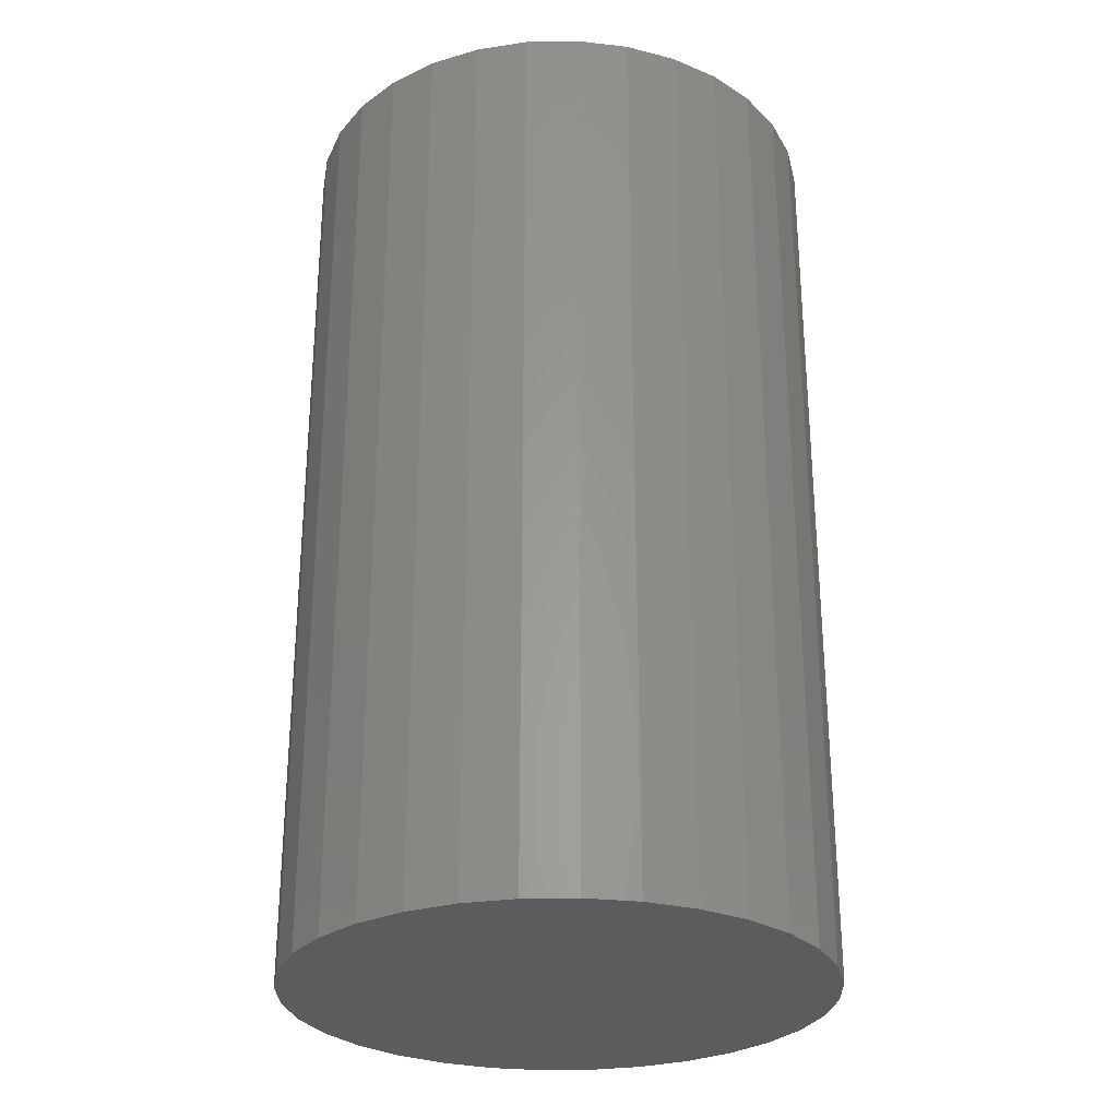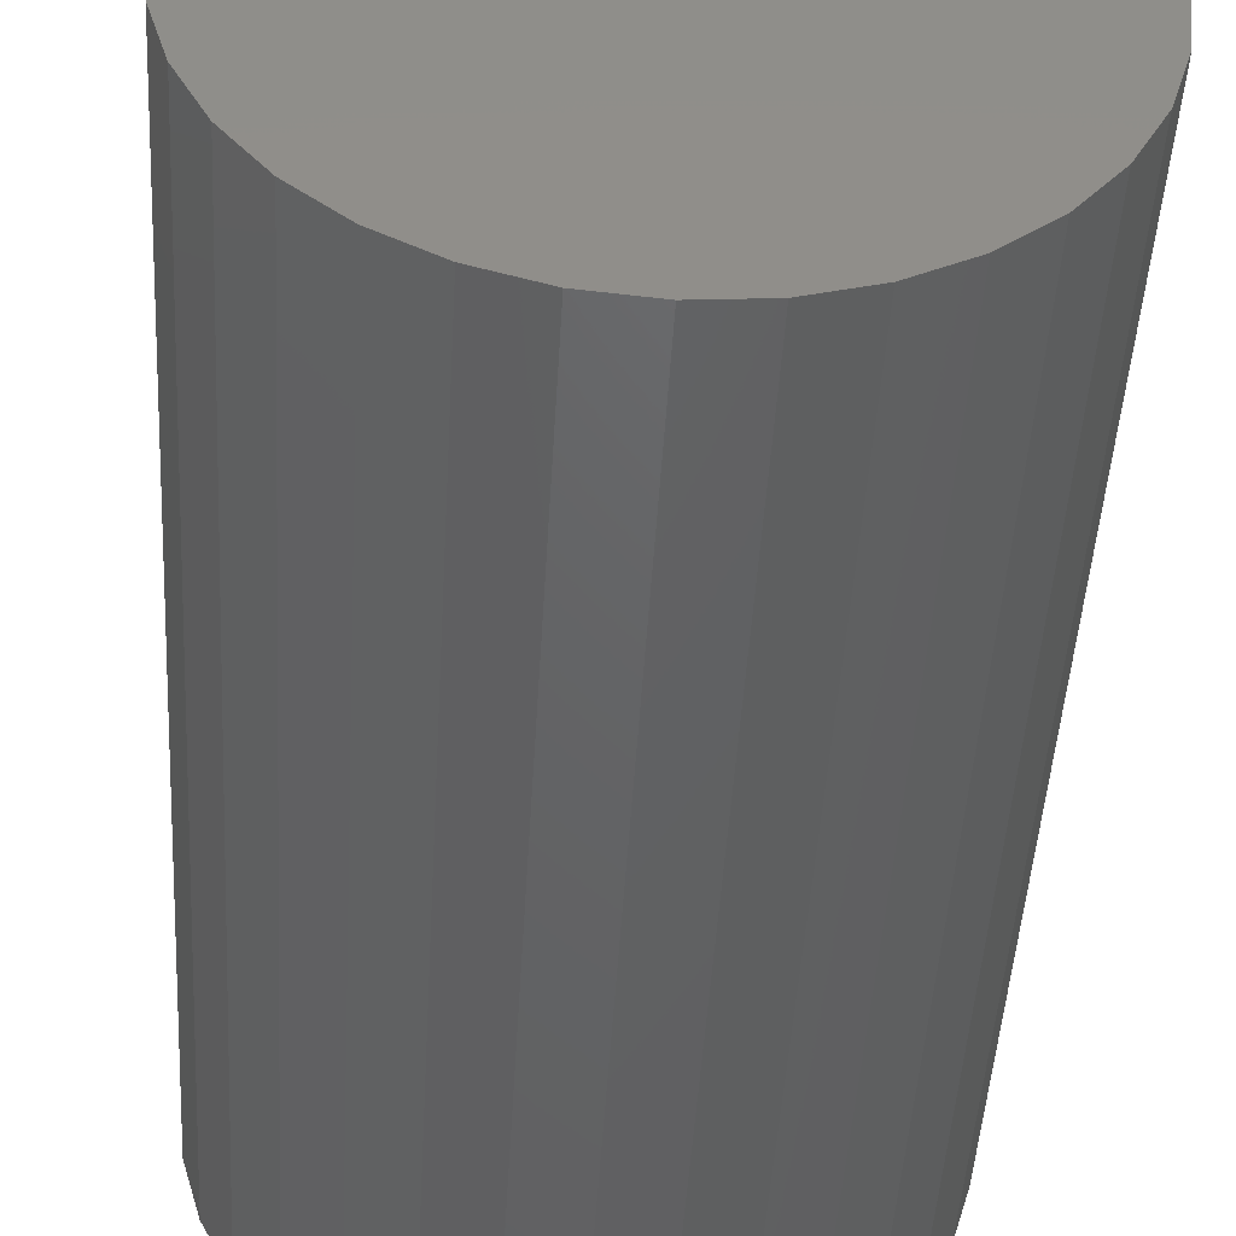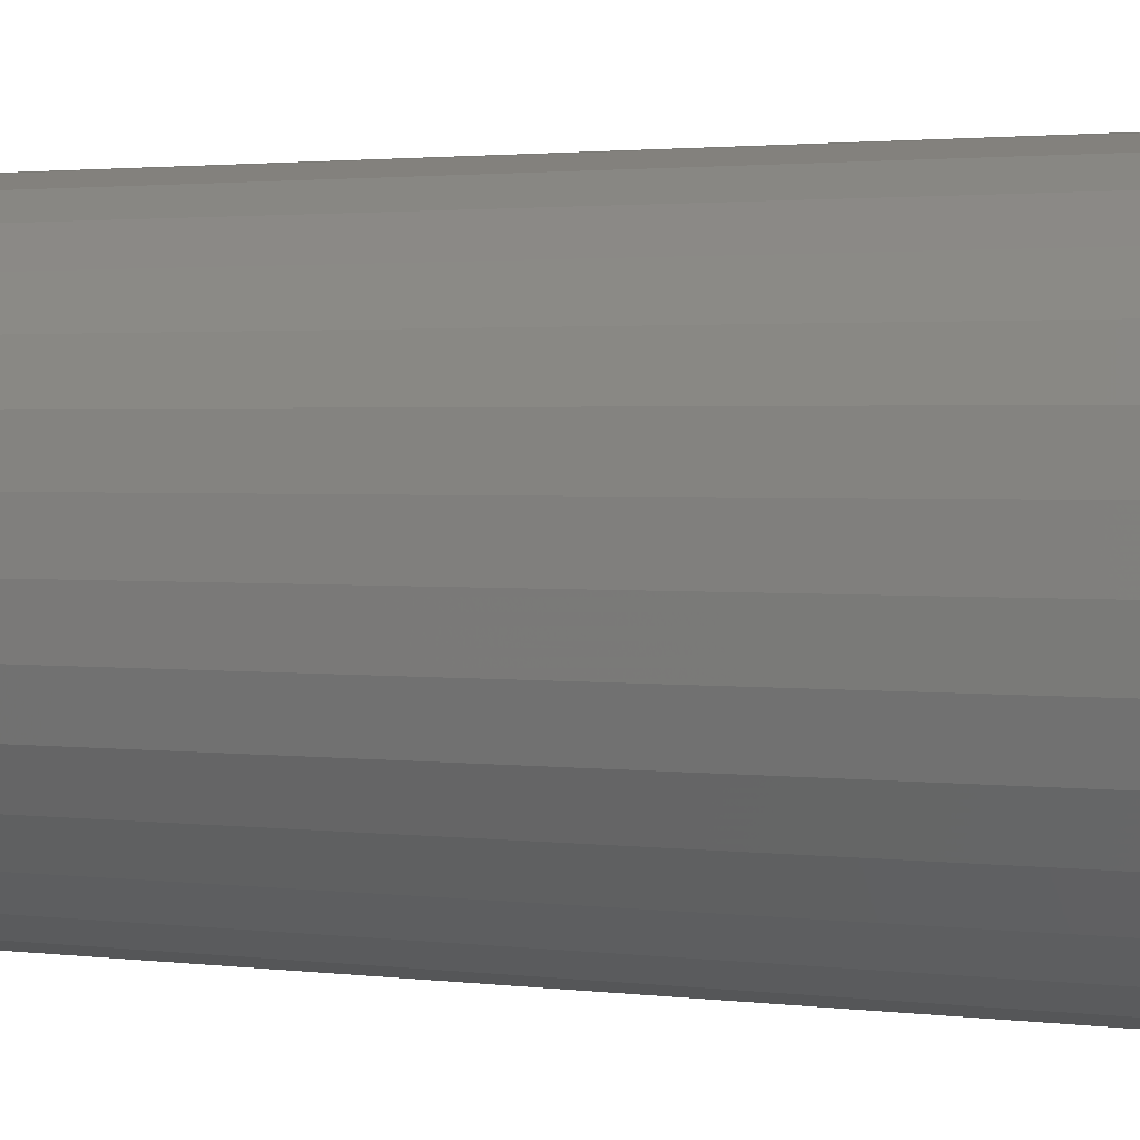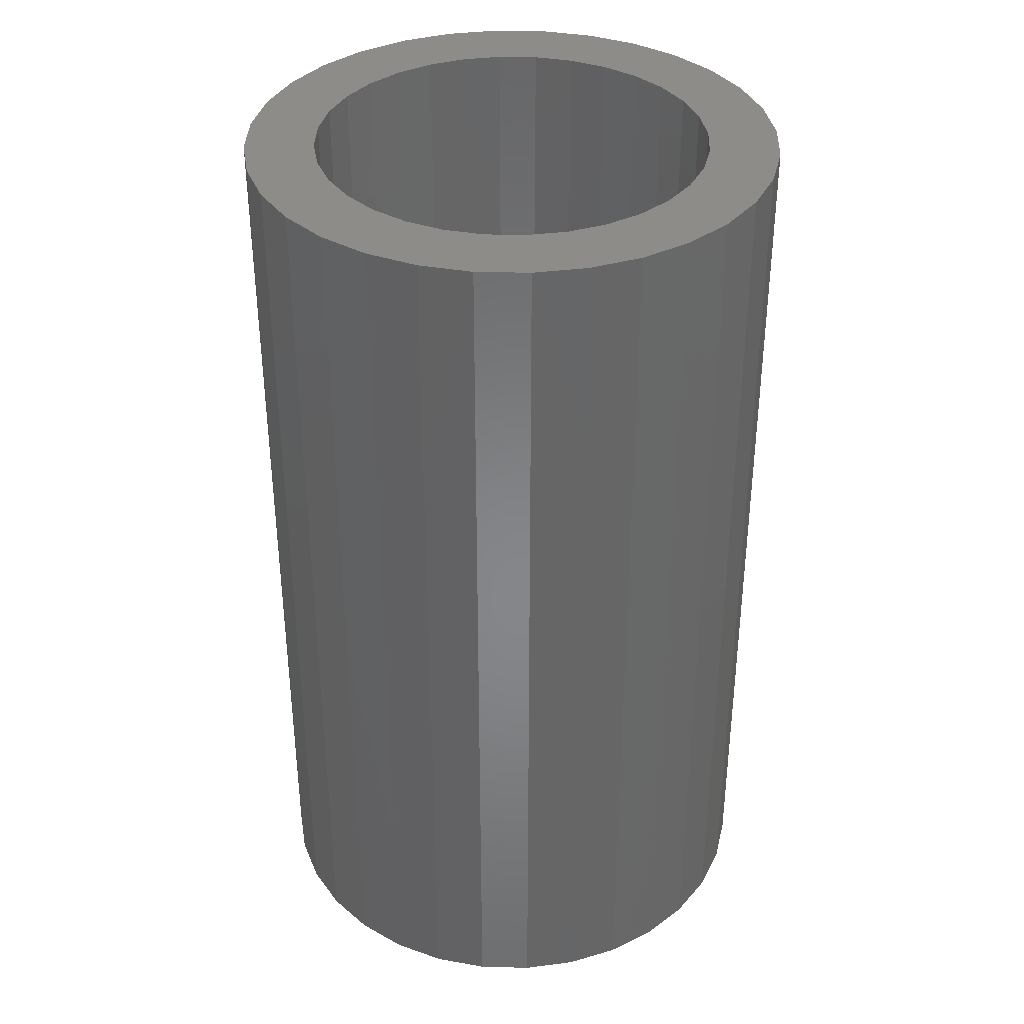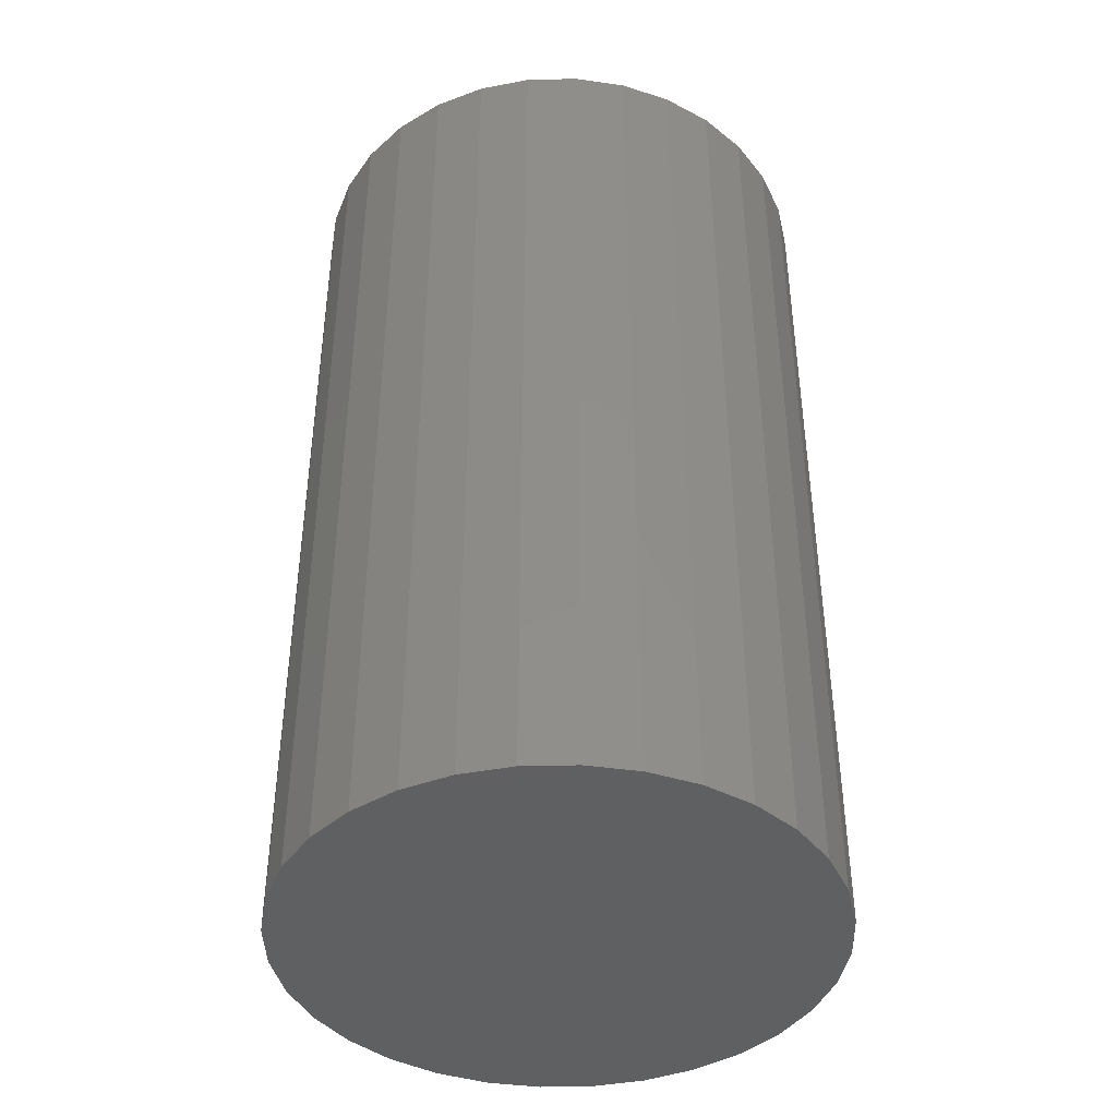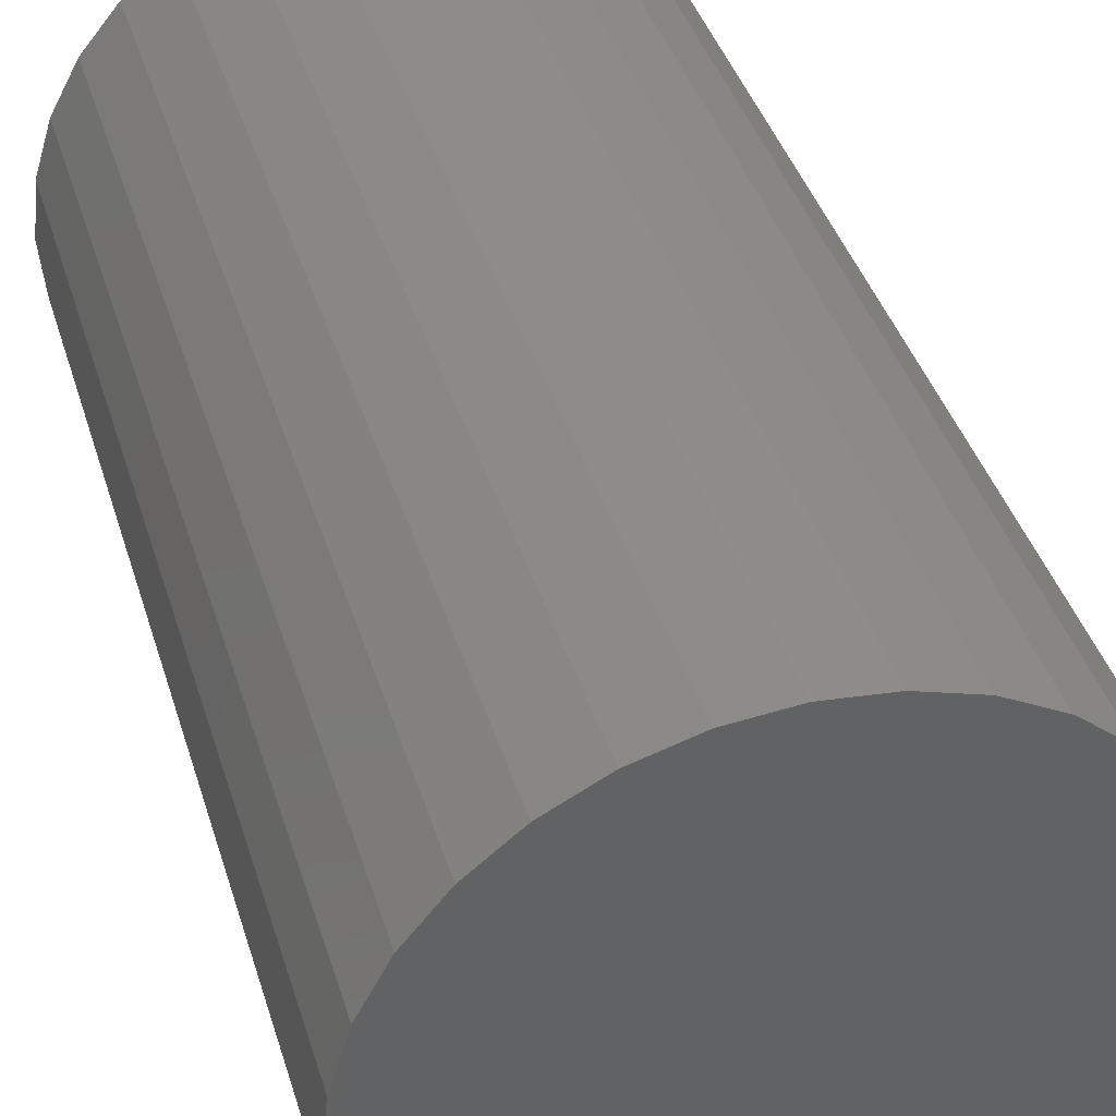
<metadata>
{"format":"stl","ext":"stl","renderer":"f3d","projection":"perspective","resolution":1024,"background":"white","views":[{"elev":-28.2,"azim":63.5,"up":"+Y"},{"elev":-45.8,"azim":-3.3,"up":"+Z"},{"elev":2.1,"azim":-65.7,"up":"+Z"},{"elev":36.6,"azim":-116.3,"up":"+Y"},{"elev":-41.9,"azim":-49.0,"up":"+Y"},{"elev":39.0,"azim":-16.1,"up":"+Z"}]}
</metadata>
<code>
# stl→obj: 128 verts, 252 faces
v -0.5964 0.4766 0.2429
v -0.6704 0.4766 0.2507
v -0.5694 0.4766 0.265
v -0.5053 0.4766 -0.05719
v -0.6406 0.4766 -0.05273
v -0.5387 0.4766 -0.04707
v -0.6041 0.4766 -0.08261
v -0.3007 0.4766 0.2871
v -0.436 0.4766 0.2916
v -0.3371 0.4766 0.317
v -0.4026 0.4766 0.2814
v -0.3719 0.4766 0.265
v -0.3007 0.4766 -0.05273
v -0.436 0.4766 -0.05719
v -0.4026 0.4766 -0.04707
v -0.3371 0.4766 -0.08261
v -0.6406 0.4766 0.2871
v -0.6041 0.4766 0.317
v -0.5053 0.4766 0.2916
v -0.5387 0.4766 0.2814
v -0.4706 0.4766 -0.06061
v -0.3787 0.4766 -0.1048
v -0.4238 0.4766 -0.1185
v -0.4706 0.4766 -0.1231
v -0.5175 0.4766 -0.1185
v -0.5626 0.4766 -0.1048
v -0.4706 0.4766 0.295
v -0.5626 0.4766 0.3392
v -0.5175 0.4766 0.3529
v -0.4706 0.4766 0.3575
v -0.4238 0.4766 0.3529
v -0.3787 0.4766 0.3392
v -0.645 0.4766 0.1519
v -0.7063 0.4766 0.1641
v -0.6349 0.4766 0.1852
v -0.6926 0.4766 0.2091
v -0.6185 0.4766 0.216
v -0.6185 0.4766 0.01841
v -0.6926 0.4766 0.02523
v -0.6349 0.4766 0.04915
v -0.7063 0.4766 0.07031
v -0.645 0.4766 0.0825
v -0.7109 0.4766 0.1172
v -0.6484 0.4766 0.1172
v -0.5694 0.4766 -0.03064
v -0.6704 0.4766 -0.01631
v -0.5964 0.4766 -0.008533
v -0.2963 0.4766 0.1519
v -0.3064 0.4766 0.1852
v -0.235 0.4766 0.1641
v -0.3228 0.4766 0.216
v -0.2486 0.4766 0.2091
v -0.3449 0.4766 0.2429
v -0.2708 0.4766 0.2507
v -0.3228 0.4766 0.01841
v -0.3064 0.4766 0.04915
v -0.2486 0.4766 0.02523
v -0.2963 0.4766 0.0825
v -0.235 0.4766 0.07031
v -0.2928 0.4766 0.1172
v -0.2303 0.4766 0.1172
v -0.3719 0.4766 -0.03064
v -0.3449 0.4766 -0.008533
v -0.2708 0.4766 -0.01631
v -0.5053 -0.2969 0.2916
v -0.5387 -0.2969 0.2814
v -0.5694 -0.2969 0.265
v -0.5964 -0.2969 0.2429
v -0.6185 -0.2969 0.216
v -0.6349 -0.2969 0.1852
v -0.645 -0.2969 0.1519
v -0.6484 -0.2969 0.1172
v -0.4706 -0.2969 0.295
v -0.436 -0.2969 0.2916
v -0.4026 -0.2969 0.2814
v -0.3719 -0.2969 0.265
v -0.3449 -0.2969 0.2429
v -0.3228 -0.2969 0.216
v -0.3064 -0.2969 0.1852
v -0.2963 -0.2969 0.1519
v -0.2928 -0.2969 0.1172
v -0.436 -0.2969 -0.05719
v -0.4026 -0.2969 -0.04707
v -0.3719 -0.2969 -0.03064
v -0.3449 -0.2969 -0.008533
v -0.3228 -0.2969 0.01841
v -0.3064 -0.2969 0.04915
v -0.2963 -0.2969 0.0825
v -0.4706 -0.2969 -0.06061
v -0.5053 -0.2969 -0.05719
v -0.5387 -0.2969 -0.04707
v -0.5694 -0.2969 -0.03064
v -0.5964 -0.2969 -0.008533
v -0.6185 -0.2969 0.01841
v -0.6349 -0.2969 0.04915
v -0.645 -0.2969 0.0825
v -0.7109 -0.3594 0.1172
v -0.7063 -0.3594 0.1641
v -0.6926 -0.3594 0.2091
v -0.6704 -0.3594 0.2507
v -0.6406 -0.3594 0.2871
v -0.6041 -0.3594 0.317
v -0.5626 -0.3594 0.3392
v -0.5175 -0.3594 0.3529
v -0.4706 -0.3594 0.3575
v -0.4238 -0.3594 0.3529
v -0.3787 -0.3594 0.3392
v -0.3371 -0.3594 0.317
v -0.3007 -0.3594 0.2871
v -0.2708 -0.3594 0.2507
v -0.2486 -0.3594 0.2091
v -0.235 -0.3594 0.1641
v -0.2303 -0.3594 0.1172
v -0.235 -0.3594 0.07031
v -0.2486 -0.3594 0.02523
v -0.2708 -0.3594 -0.01631
v -0.3007 -0.3594 -0.05273
v -0.3371 -0.3594 -0.08261
v -0.3787 -0.3594 -0.1048
v -0.4238 -0.3594 -0.1185
v -0.4706 -0.3594 -0.1231
v -0.5175 -0.3594 -0.1185
v -0.5626 -0.3594 -0.1048
v -0.6041 -0.3594 -0.08261
v -0.6406 -0.3594 -0.05273
v -0.6704 -0.3594 -0.01631
v -0.6926 -0.3594 0.02523
v -0.7063 -0.3594 0.07031
f 1 2 3
f 4 5 6
f 7 5 4
f 8 9 10
f 11 9 8
f 12 11 8
f 13 14 15
f 14 13 16
f 17 18 19
f 17 19 20
f 17 20 3
f 17 3 2
f 21 14 16
f 21 16 22
f 21 22 23
f 21 23 24
f 21 24 25
f 21 25 26
f 21 26 7
f 21 7 4
f 27 19 18
f 27 18 28
f 27 28 29
f 27 29 30
f 27 30 31
f 27 31 32
f 27 32 10
f 27 10 9
f 33 34 35
f 35 34 36
f 35 36 37
f 37 36 2
f 37 2 1
f 38 39 40
f 40 39 41
f 40 41 42
f 42 41 43
f 42 43 44
f 44 43 34
f 44 34 33
f 6 5 45
f 45 5 46
f 45 46 47
f 47 46 39
f 47 39 38
f 48 49 50
f 50 49 51
f 50 51 52
f 52 51 53
f 52 53 54
f 54 53 12
f 54 12 8
f 55 56 57
f 57 56 58
f 57 58 59
f 59 58 60
f 59 60 61
f 61 60 48
f 61 48 50
f 15 62 13
f 13 62 63
f 13 63 64
f 64 63 55
f 64 55 57
f 27 65 19
f 19 65 66
f 19 66 20
f 20 66 67
f 20 67 3
f 3 67 68
f 3 68 1
f 1 68 69
f 1 69 37
f 37 69 70
f 37 70 35
f 35 70 71
f 35 71 33
f 33 71 72
f 33 72 44
f 65 27 73
f 73 27 9
f 73 9 74
f 74 9 11
f 74 11 75
f 75 11 12
f 75 12 76
f 76 12 53
f 76 53 77
f 77 53 51
f 77 51 78
f 78 51 49
f 78 49 79
f 79 49 48
f 79 48 80
f 80 48 60
f 80 60 81
f 21 82 14
f 14 82 83
f 14 83 15
f 15 83 84
f 15 84 62
f 62 84 85
f 62 85 63
f 63 85 86
f 63 86 55
f 55 86 87
f 55 87 56
f 56 87 88
f 56 88 58
f 58 88 81
f 58 81 60
f 82 21 89
f 89 21 4
f 89 4 90
f 90 4 6
f 90 6 91
f 91 6 45
f 91 45 92
f 92 45 47
f 92 47 93
f 93 47 38
f 93 38 94
f 94 38 40
f 94 40 95
f 95 40 42
f 95 42 96
f 96 42 44
f 96 44 72
f 43 97 34
f 34 97 98
f 34 98 36
f 36 98 99
f 36 99 2
f 2 99 100
f 2 100 17
f 17 100 101
f 17 101 18
f 18 101 102
f 18 102 28
f 28 102 103
f 28 103 29
f 29 103 104
f 29 104 30
f 30 104 105
f 30 105 31
f 31 105 106
f 31 106 32
f 32 106 107
f 32 107 10
f 10 107 108
f 10 108 8
f 8 108 109
f 8 109 54
f 54 109 110
f 54 110 52
f 52 110 111
f 52 111 50
f 50 111 112
f 50 112 61
f 61 112 113
f 61 113 59
f 59 113 114
f 59 114 57
f 57 114 115
f 57 115 64
f 64 115 116
f 64 116 13
f 13 116 117
f 13 117 16
f 16 117 118
f 16 118 22
f 22 118 119
f 22 119 23
f 23 119 120
f 23 120 24
f 24 120 121
f 24 121 25
f 25 121 122
f 25 122 26
f 26 122 123
f 26 123 7
f 7 123 124
f 7 124 5
f 5 124 125
f 5 125 46
f 46 125 126
f 46 126 39
f 39 126 127
f 39 127 41
f 41 127 128
f 41 128 43
f 43 128 97
f 104 106 105
f 106 104 103
f 106 103 107
f 119 122 120
f 120 122 121
f 107 103 108
f 108 103 102
f 108 102 109
f 109 102 101
f 109 101 110
f 110 101 100
f 110 100 111
f 111 100 99
f 111 99 112
f 112 99 98
f 112 98 113
f 113 98 97
f 113 97 114
f 114 97 128
f 114 128 115
f 115 128 127
f 115 127 116
f 116 127 126
f 116 126 117
f 117 126 125
f 117 125 118
f 118 125 124
f 118 124 119
f 119 124 123
f 119 123 122
f 73 74 65
f 66 65 74
f 75 66 74
f 82 90 83
f 89 90 82
f 90 91 83
f 83 91 92
f 83 92 84
f 84 92 93
f 84 93 85
f 85 93 94
f 85 94 86
f 86 94 95
f 86 95 87
f 87 95 96
f 87 96 88
f 88 96 72
f 88 72 81
f 81 72 71
f 81 71 80
f 80 71 70
f 80 70 79
f 79 70 69
f 79 69 78
f 78 69 68
f 78 68 77
f 77 68 67
f 77 67 76
f 76 67 66
f 76 66 75

</code>
